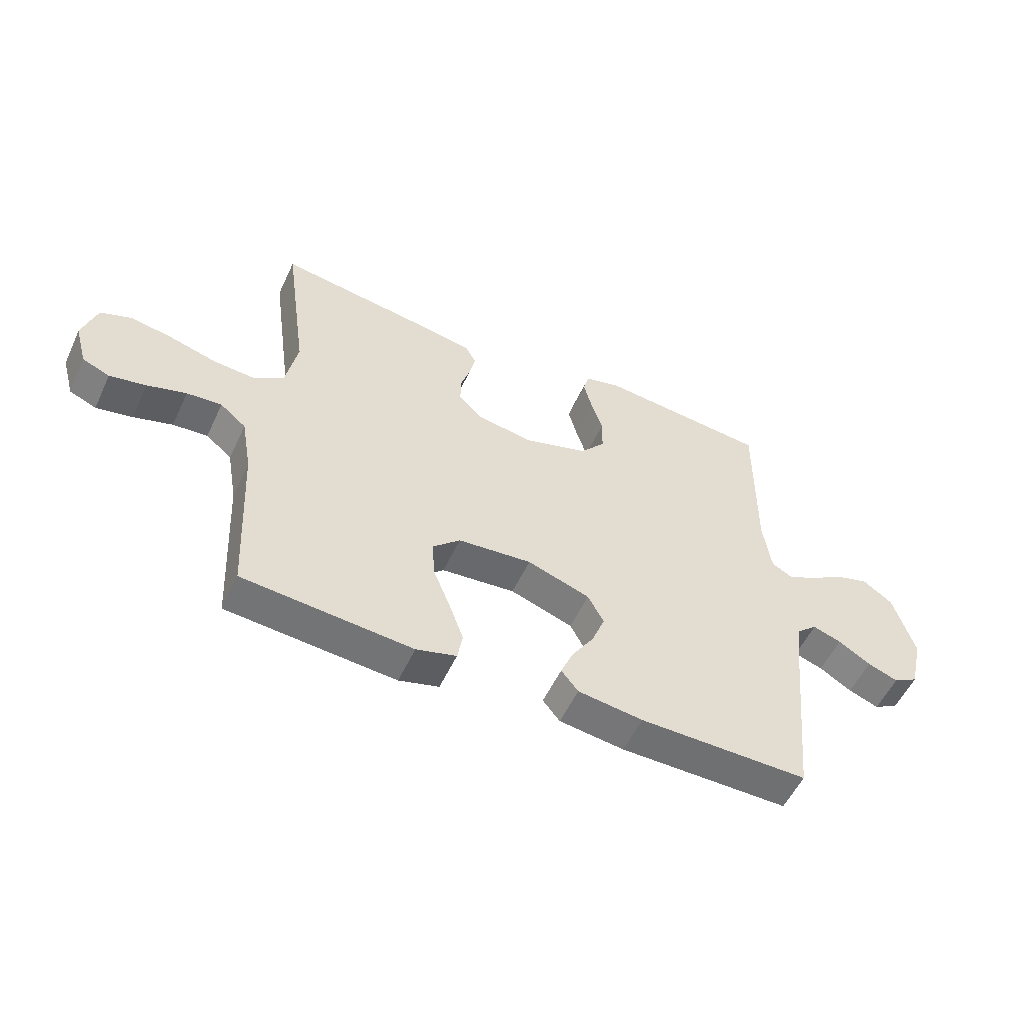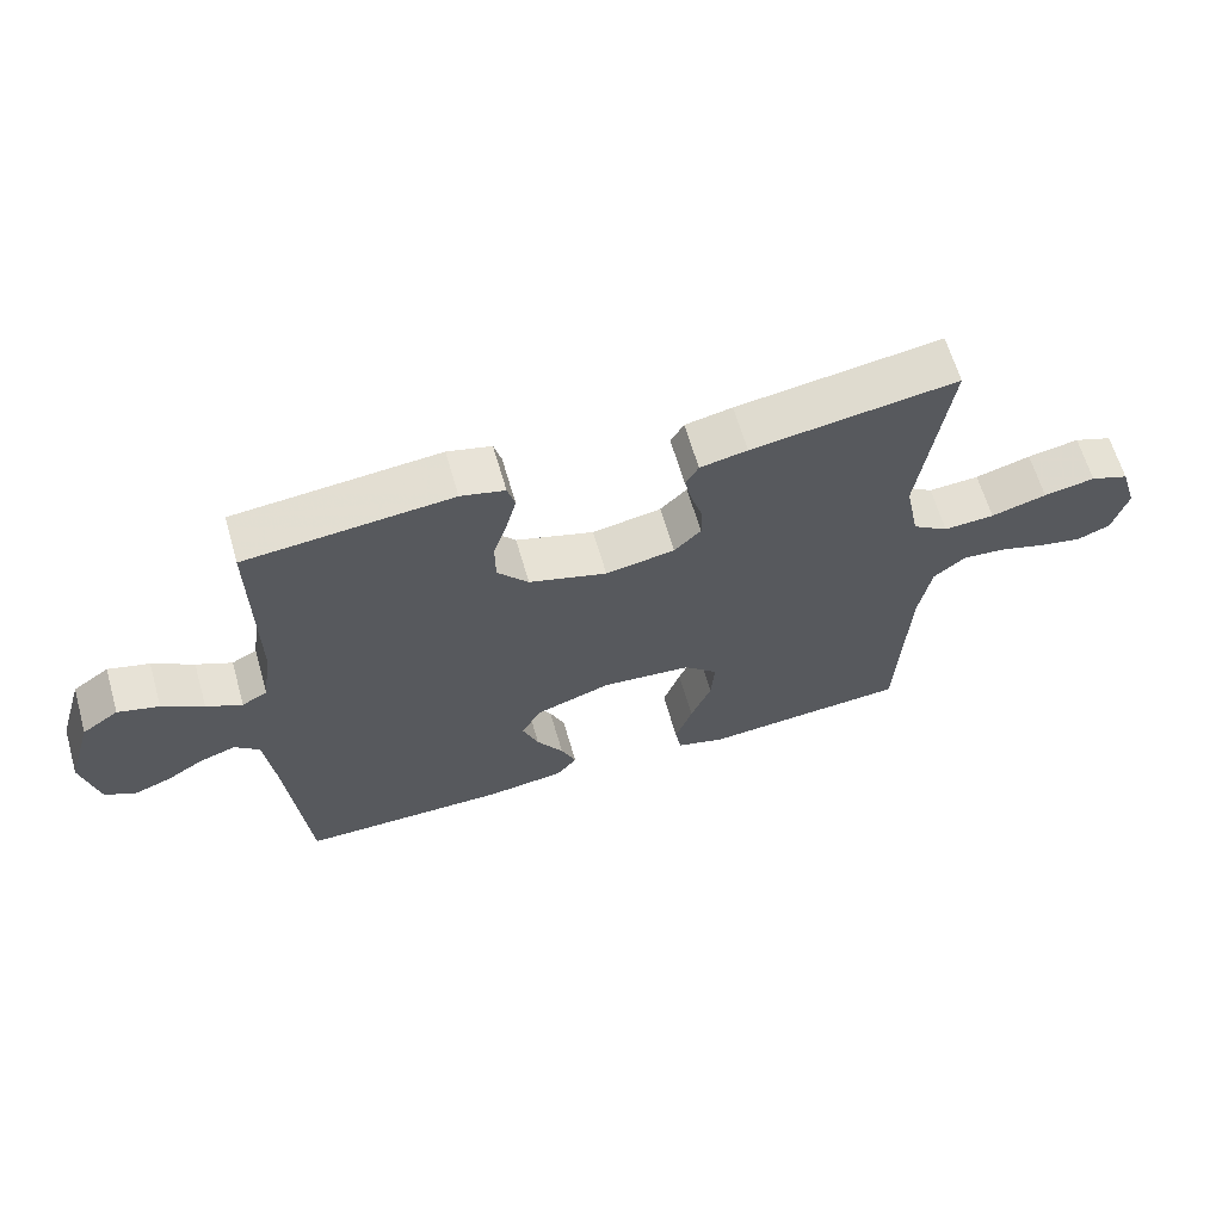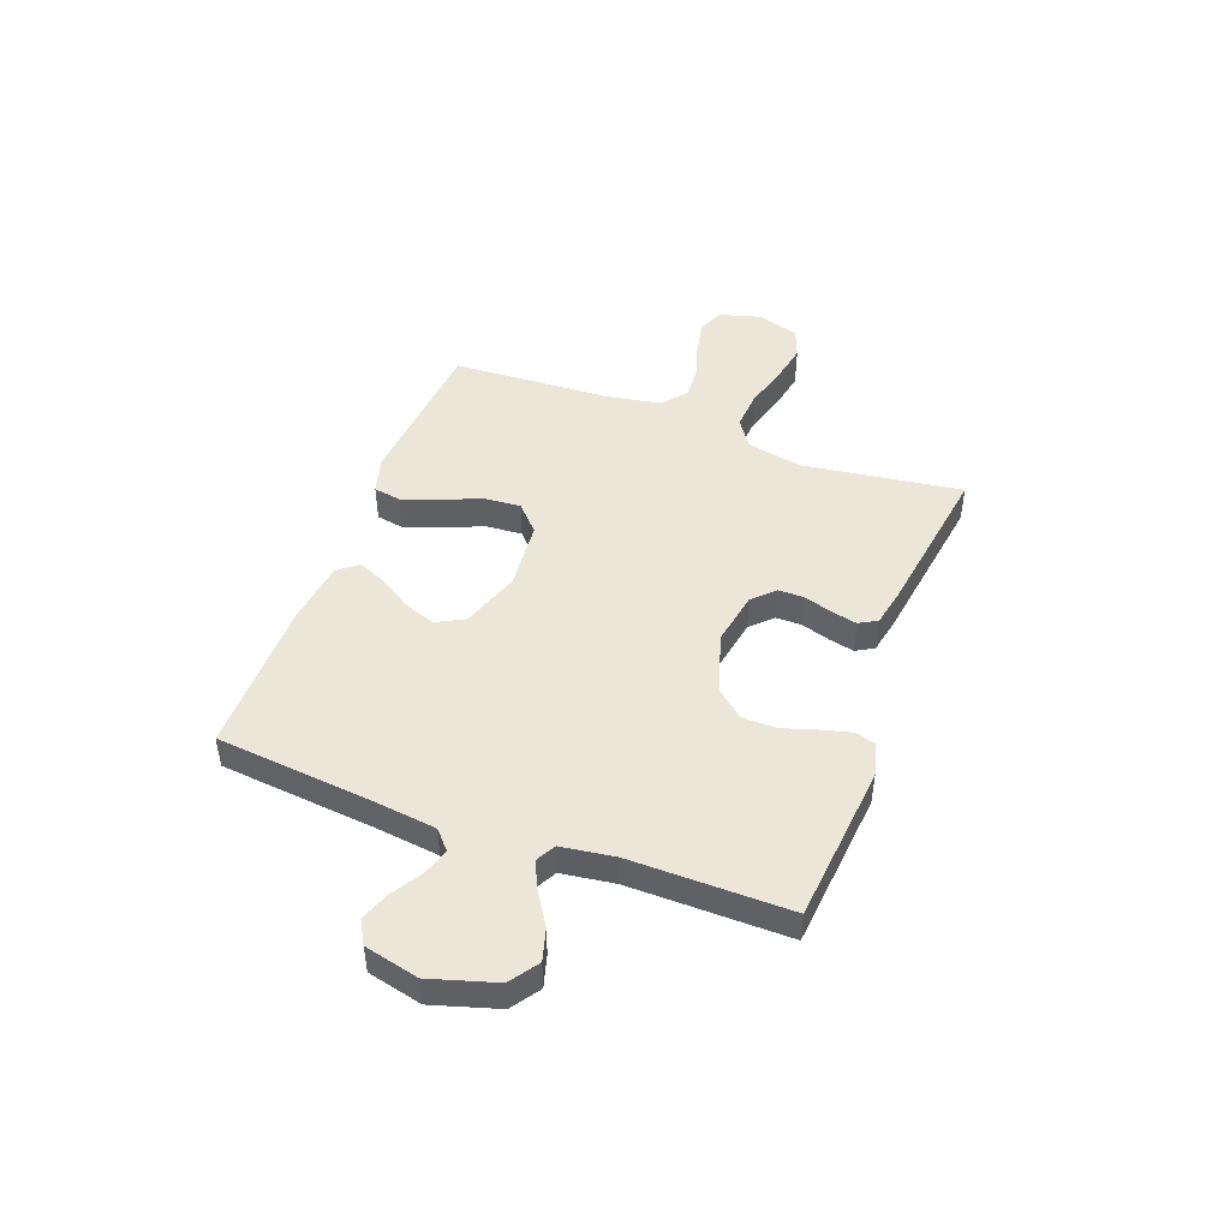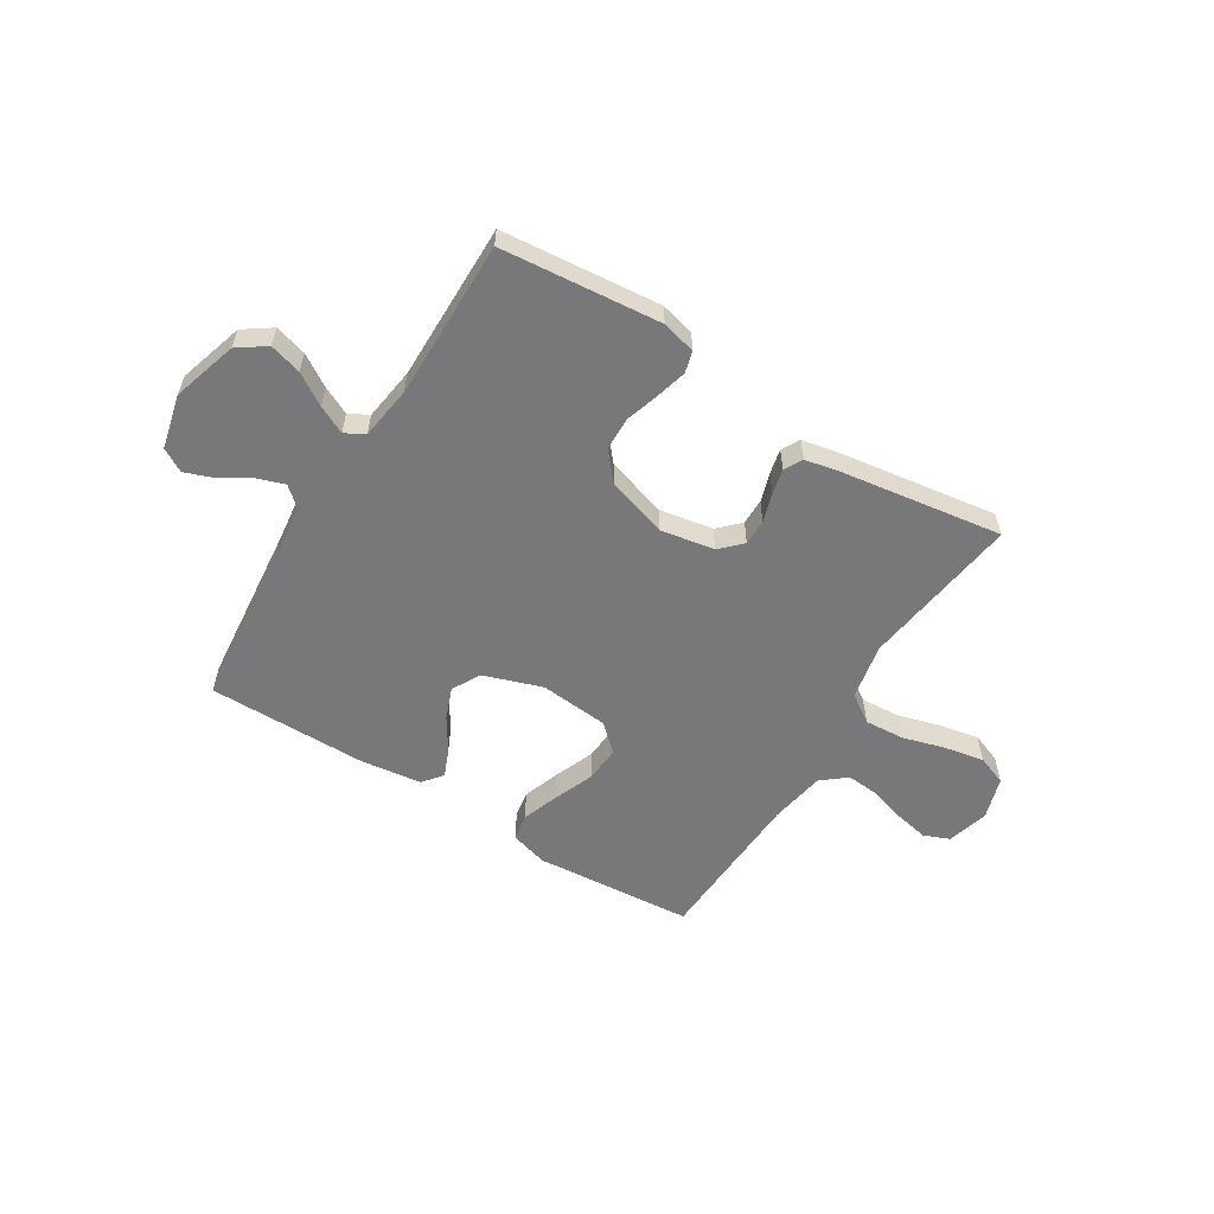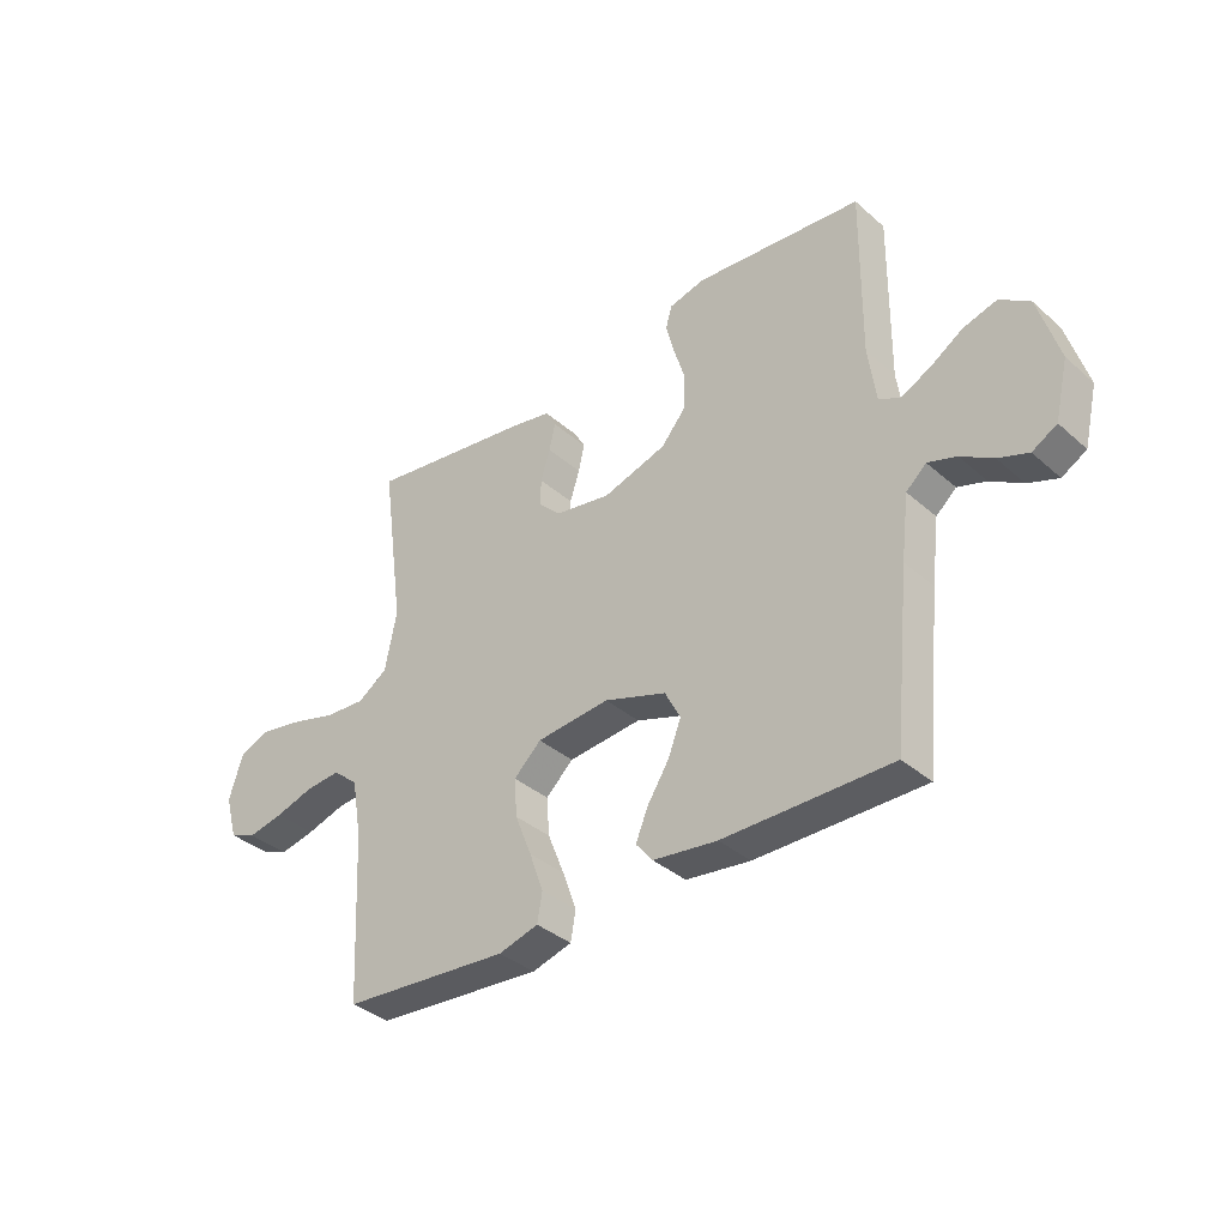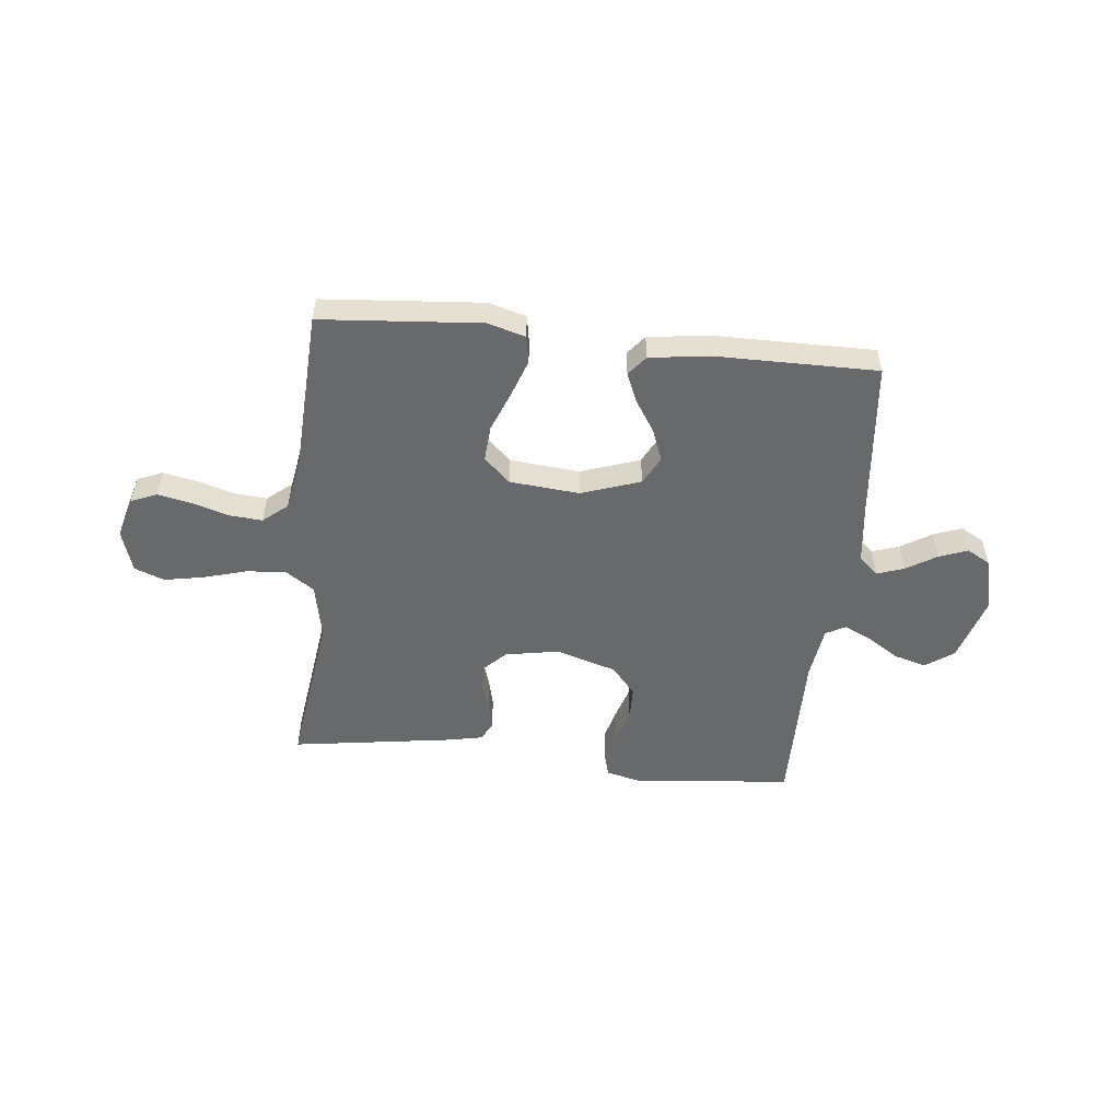
<metadata>
{"format":"obj","ext":"obj","renderer":"f3d","projection":"perspective","resolution":1024,"background":"white","views":[{"elev":-54.7,"azim":155.2,"up":"+Z"},{"elev":63.6,"azim":-16.1,"up":"+Z"},{"elev":46.6,"azim":-69.6,"up":"+Y"},{"elev":-57.5,"azim":-31.8,"up":"+Y"},{"elev":-36.4,"azim":-138.5,"up":"+Z"},{"elev":-52.6,"azim":174.0,"up":"+Y"}]}
</metadata>
<code>
v 0.5 0.07 0.5
v 0.459 0.07 0.2
v 0.48 0.07 0.095
v 0.533 0.07 0.059
v 0.607 0.07 0.064
v 0.688 0.07 0.087
v 0.763 0.07 0.101
v 0.819 0.07 0.08
v 0.844 0.07 0
v 0.822 0.07 -0.078
v 0.774 0.07 -0.098
v 0.71 0.07 -0.085
v 0.641 0.07 -0.064
v 0.579 0.07 -0.059
v 0.533 0.07 -0.097
v 0.515 0.07 -0.2
v 0.5 0.07 -0.5
v 0.2 0.07 -0.524
v 0.129 0.07 -0.504
v 0.12 0.07 -0.453
v 0.145 0.07 -0.383
v 0.175 0.07 -0.308
v 0.18 0.07 -0.24
v 0.131 0.07 -0.194
v 0 0.07 -0.182
v -0.111 0.07 -0.22
v -0.139 0.07 -0.273
v -0.116 0.07 -0.333
v -0.077 0.07 -0.394
v -0.055 0.07 -0.447
v -0.085 0.07 -0.484
v -0.2 0.07 -0.499
v -0.5 0.07 -0.5
v -0.53 0.07 -0.2
v -0.544 0.07 -0.087
v -0.58 0.07 -0.055
v -0.631 0.07 -0.072
v -0.688 0.07 -0.107
v -0.742 0.07 -0.127
v -0.786 0.07 -0.102
v -0.81 0.07 0
v -0.773 0.07 0.123
v -0.72 0.07 0.16
v -0.66 0.07 0.143
v -0.6 0.07 0.105
v -0.548 0.07 0.08
v -0.511 0.07 0.1
v -0.497 0.07 0.2
v -0.5 0.07 0.5
v -0.2 0.07 0.528
v -0.136 0.07 0.512
v -0.125 0.07 0.472
v -0.14 0.07 0.415
v -0.16 0.07 0.351
v -0.159 0.07 0.288
v -0.114 0.07 0.235
v 0 0.07 0.2
v 0.101 0.07 0.218
v 0.14 0.07 0.257
v 0.14 0.07 0.306
v 0.123 0.07 0.36
v 0.112 0.07 0.408
v 0.131 0.07 0.442
v 0.2 0.07 0.456
v 0.5 0 0.5
v 0.459 0 0.2
v 0.48 0 0.095
v 0.533 0 0.059
v 0.607 0 0.064
v 0.688 0 0.087
v 0.763 0 0.101
v 0.819 0 0.08
v 0.844 0 0
v 0.822 0 -0.078
v 0.774 0 -0.098
v 0.71 0 -0.085
v 0.641 0 -0.064
v 0.579 0 -0.059
v 0.533 0 -0.097
v 0.515 0 -0.2
v 0.5 0 -0.5
v 0.2 0 -0.524
v 0.129 0 -0.504
v 0.12 0 -0.453
v 0.145 0 -0.383
v 0.175 0 -0.308
v 0.18 0 -0.24
v 0.131 0 -0.194
v 0 0 -0.182
v -0.111 0 -0.22
v -0.139 0 -0.273
v -0.116 0 -0.333
v -0.077 0 -0.394
v -0.055 0 -0.447
v -0.085 0 -0.484
v -0.2 0 -0.499
v -0.5 0 -0.5
v -0.53 0 -0.2
v -0.544 0 -0.087
v -0.58 0 -0.055
v -0.631 0 -0.072
v -0.688 0 -0.107
v -0.742 0 -0.127
v -0.786 0 -0.102
v -0.81 0 0
v -0.773 0 0.123
v -0.72 0 0.16
v -0.66 0 0.143
v -0.6 0 0.105
v -0.548 0 0.08
v -0.511 0 0.1
v -0.497 0 0.2
v -0.5 0 0.5
v -0.2 0 0.528
v -0.136 0 0.512
v -0.125 0 0.472
v -0.14 0 0.415
v -0.16 0 0.351
v -0.159 0 0.288
v -0.114 0 0.235
v 0 0 0.2
v 0.101 0 0.218
v 0.14 0 0.257
v 0.14 0 0.306
v 0.123 0 0.36
v 0.112 0 0.408
v 0.131 0 0.442
v 0.2 0 0.456
f 64 1 2
f 63 64 2
f 62 63 2
f 61 62 2
f 60 61 2
f 59 60 2 3
f 58 59 3 4
f 57 58 4
f 52 53 54
f 51 52 54
f 50 51 54
f 49 50 54
f 48 49 54
f 47 48 54 55
f 46 47 55 56
f 43 44 45
f 42 43 45
f 41 42 45
f 40 41 45
f 39 40 45
f 38 39 45
f 37 38 45
f 36 37 45 46
f 46 56 57
f 36 46 57
f 35 36 57
f 32 33 34
f 31 32 34
f 30 31 34
f 29 30 34
f 28 29 34
f 27 28 34 35
f 20 21 22
f 19 20 22
f 18 19 22
f 17 18 22
f 16 17 22
f 15 16 22 23
f 14 15 23 24
f 11 12 13
f 10 11 13
f 9 10 13
f 8 9 13
f 7 8 13
f 6 7 13
f 5 6 13
f 4 5 13 14
f 14 24 25
f 4 14 25
f 57 4 25
f 26 27 35 57
f 25 26 57
f 66 65 128
f 66 128 127
f 66 127 126
f 66 126 125
f 66 125 124
f 67 66 124 123
f 68 67 123 122
f 68 122 121
f 118 117 116
f 118 116 115
f 118 115 114
f 118 114 113
f 118 113 112
f 119 118 112 111
f 120 119 111 110
f 109 108 107
f 109 107 106
f 109 106 105
f 109 105 104
f 109 104 103
f 109 103 102
f 109 102 101
f 110 109 101 100
f 121 120 110
f 121 110 100
f 121 100 99
f 98 97 96
f 98 96 95
f 98 95 94
f 98 94 93
f 98 93 92
f 99 98 92 91
f 86 85 84
f 86 84 83
f 86 83 82
f 86 82 81
f 86 81 80
f 87 86 80 79
f 88 87 79 78
f 77 76 75
f 77 75 74
f 77 74 73
f 77 73 72
f 77 72 71
f 77 71 70
f 77 70 69
f 78 77 69 68
f 89 88 78
f 89 78 68
f 89 68 121
f 121 99 91 90
f 121 90 89
f 1 65 66 2
f 2 66 67 3
f 3 67 68 4
f 4 68 69 5
f 5 69 70 6
f 6 70 71 7
f 7 71 72 8
f 8 72 73 9
f 9 73 74 10
f 10 74 75 11
f 11 75 76 12
f 12 76 77 13
f 13 77 78 14
f 14 78 79 15
f 15 79 80 16
f 16 80 81 17
f 17 81 82 18
f 18 82 83 19
f 19 83 84 20
f 20 84 85 21
f 21 85 86 22
f 22 86 87 23
f 23 87 88 24
f 24 88 89 25
f 25 89 90 26
f 26 90 91 27
f 27 91 92 28
f 28 92 93 29
f 29 93 94 30
f 30 94 95 31
f 31 95 96 32
f 32 96 97 33
f 33 97 98 34
f 34 98 99 35
f 35 99 100 36
f 36 100 101 37
f 37 101 102 38
f 38 102 103 39
f 39 103 104 40
f 40 104 105 41
f 41 105 106 42
f 42 106 107 43
f 43 107 108 44
f 44 108 109 45
f 45 109 110 46
f 46 110 111 47
f 47 111 112 48
f 48 112 113 49
f 49 113 114 50
f 50 114 115 51
f 51 115 116 52
f 52 116 117 53
f 53 117 118 54
f 54 118 119 55
f 55 119 120 56
f 56 120 121 57
f 57 121 122 58
f 58 122 123 59
f 59 123 124 60
f 60 124 125 61
f 61 125 126 62
f 62 126 127 63
f 63 127 128 64
f 64 128 65 1

</code>
